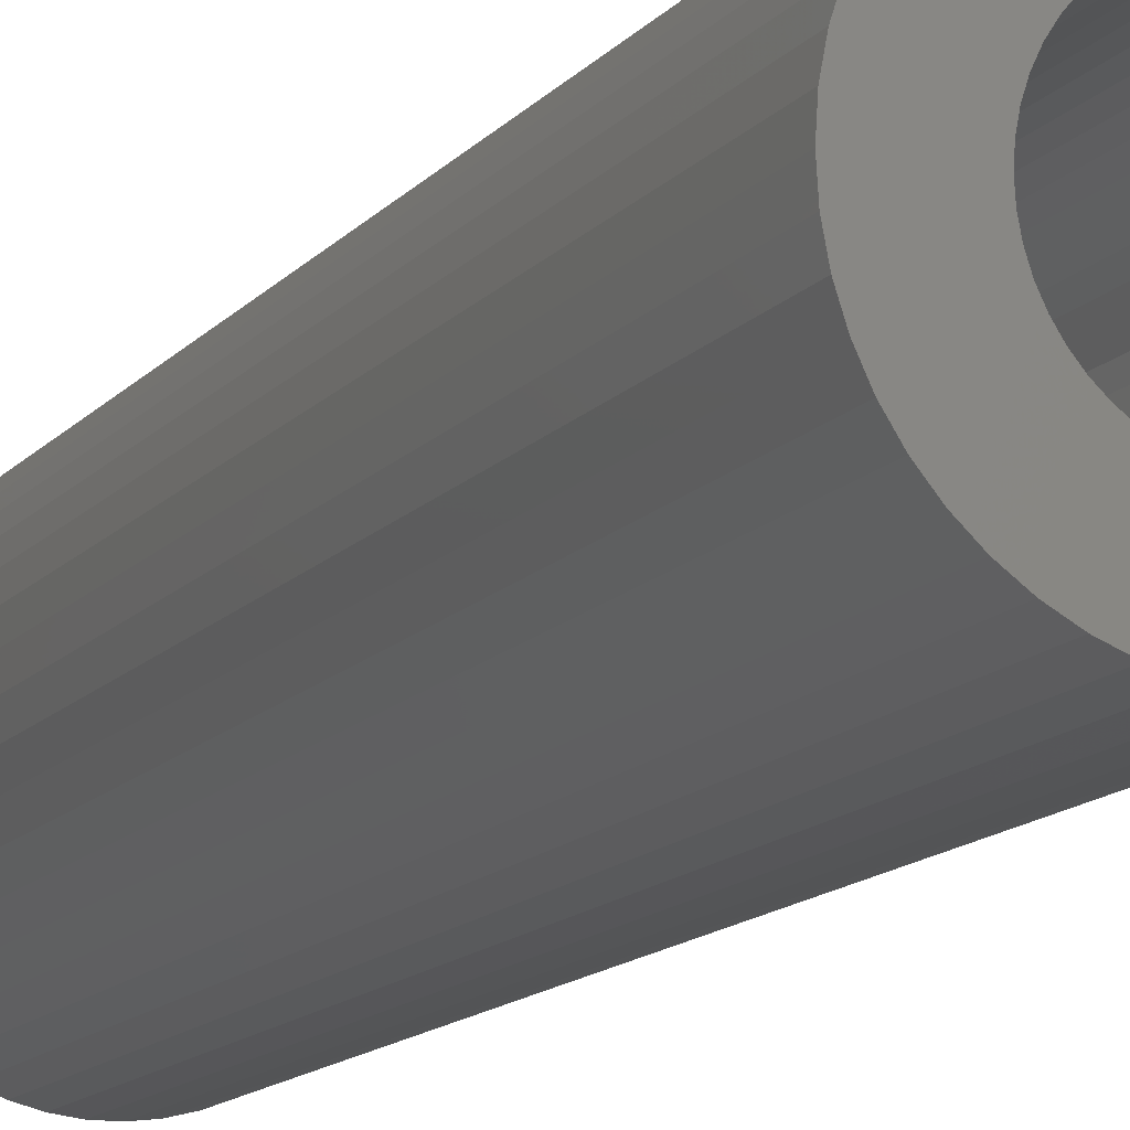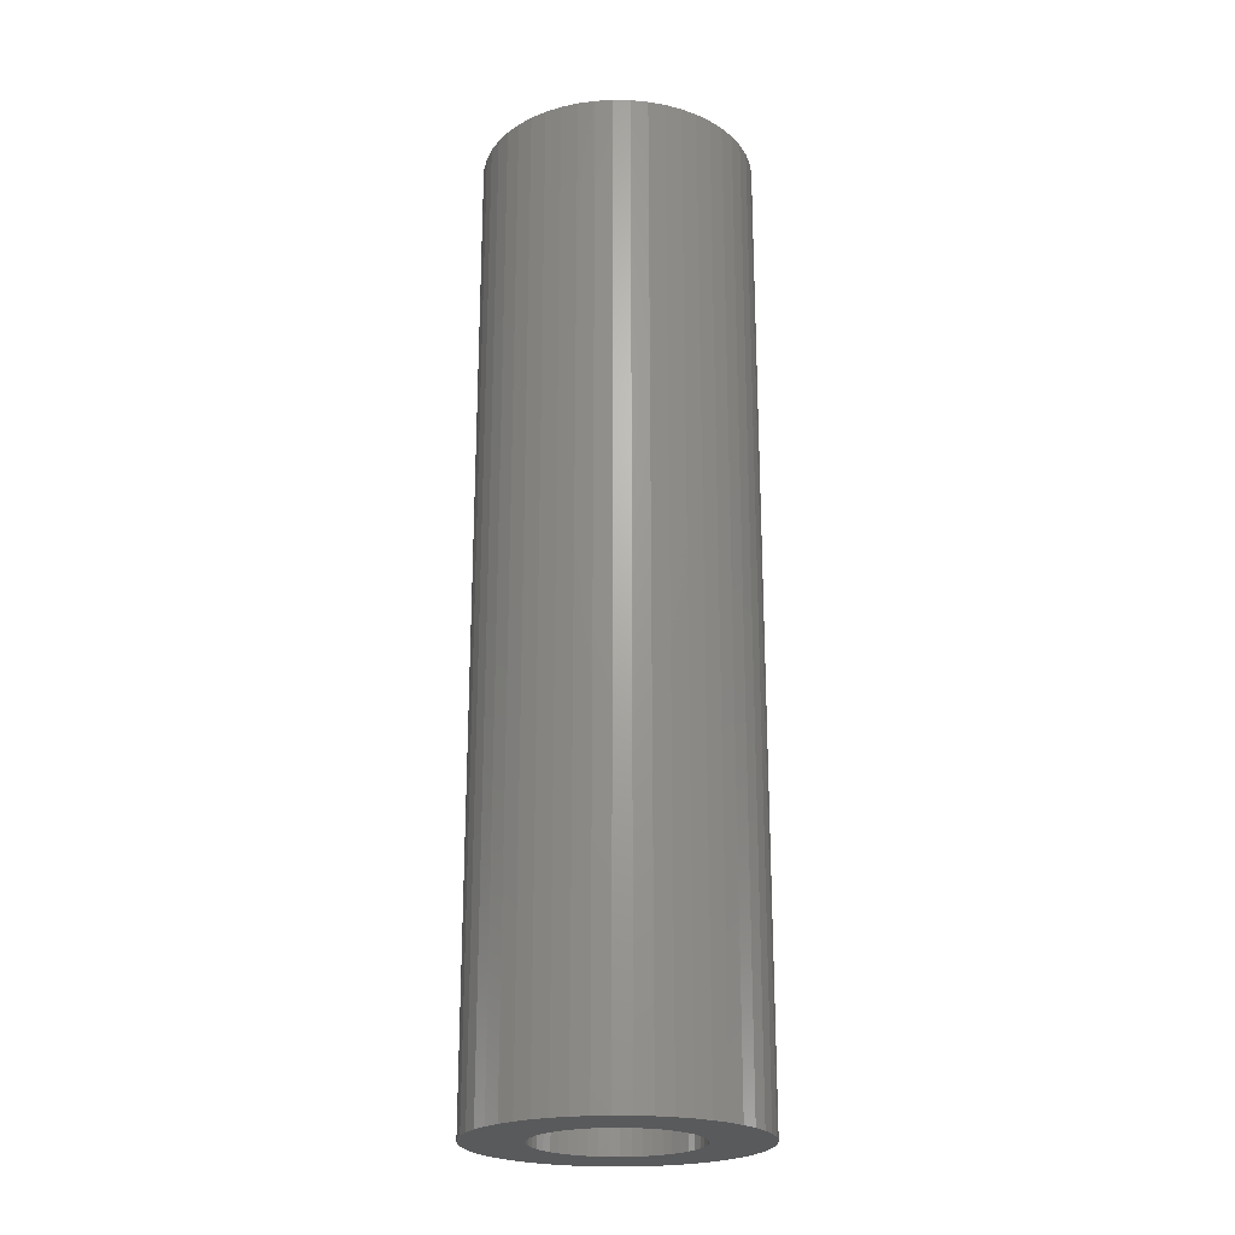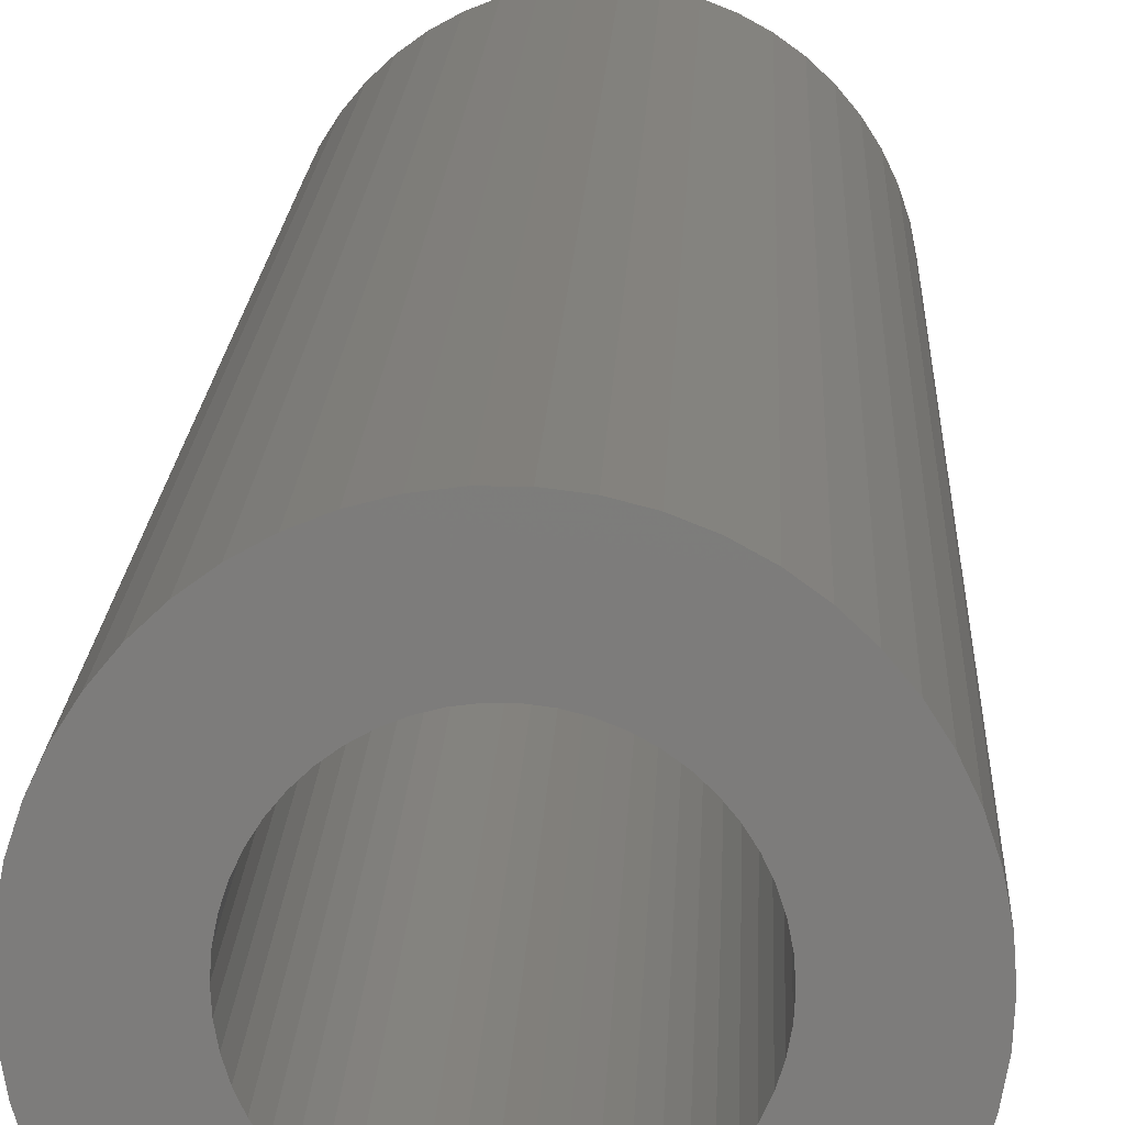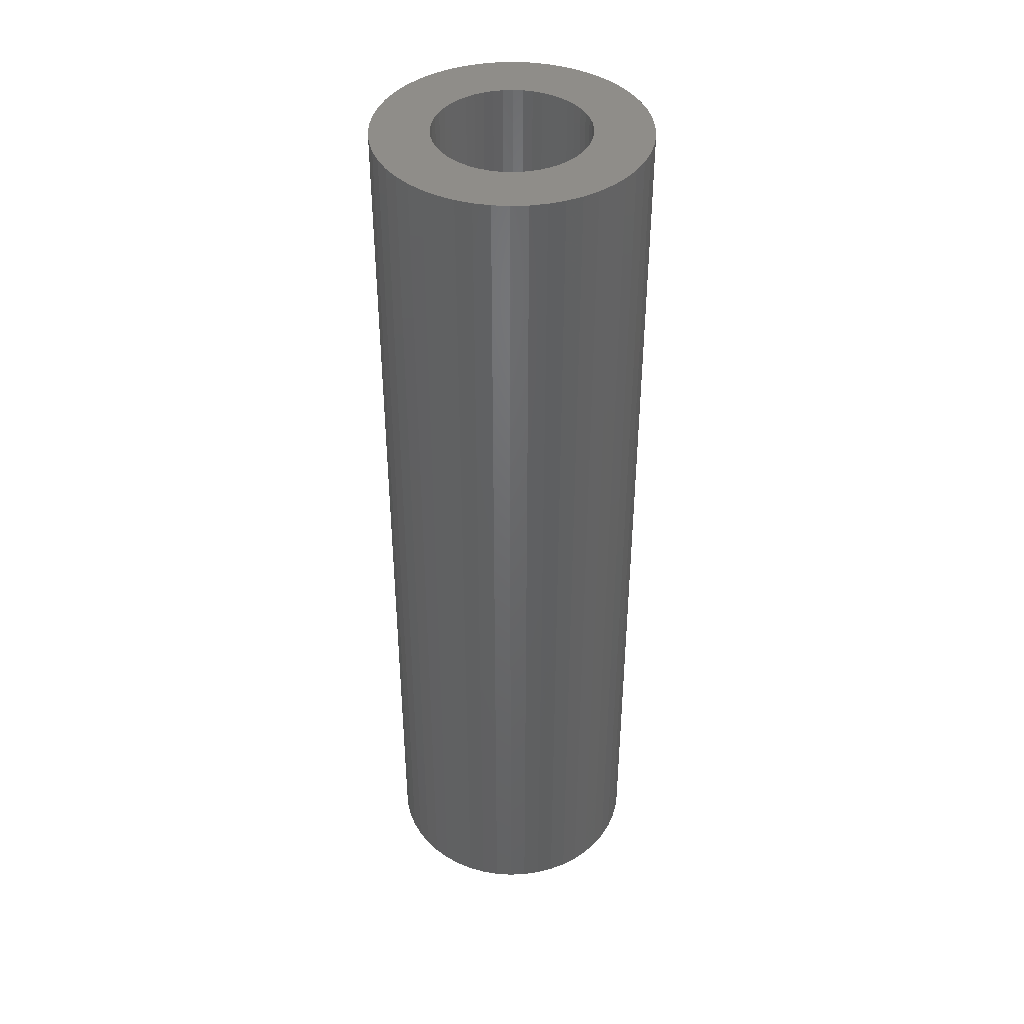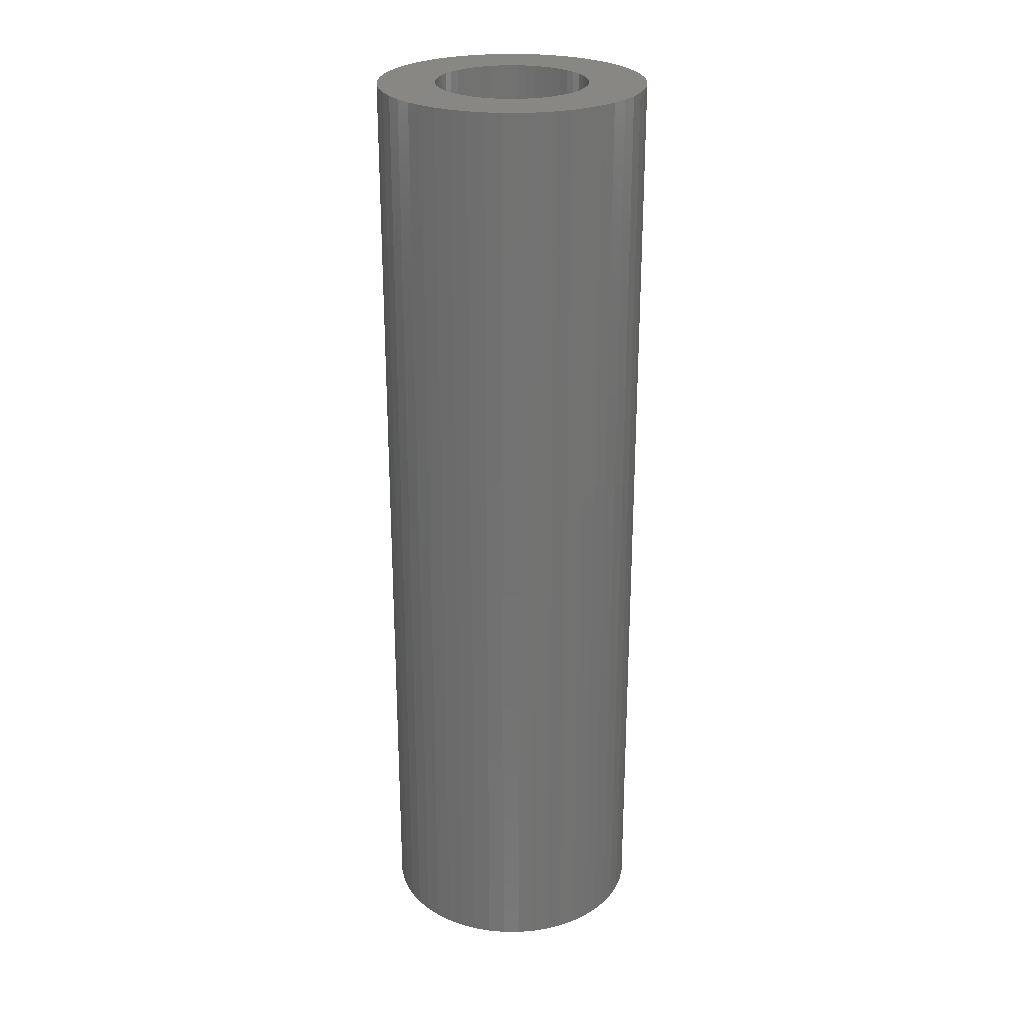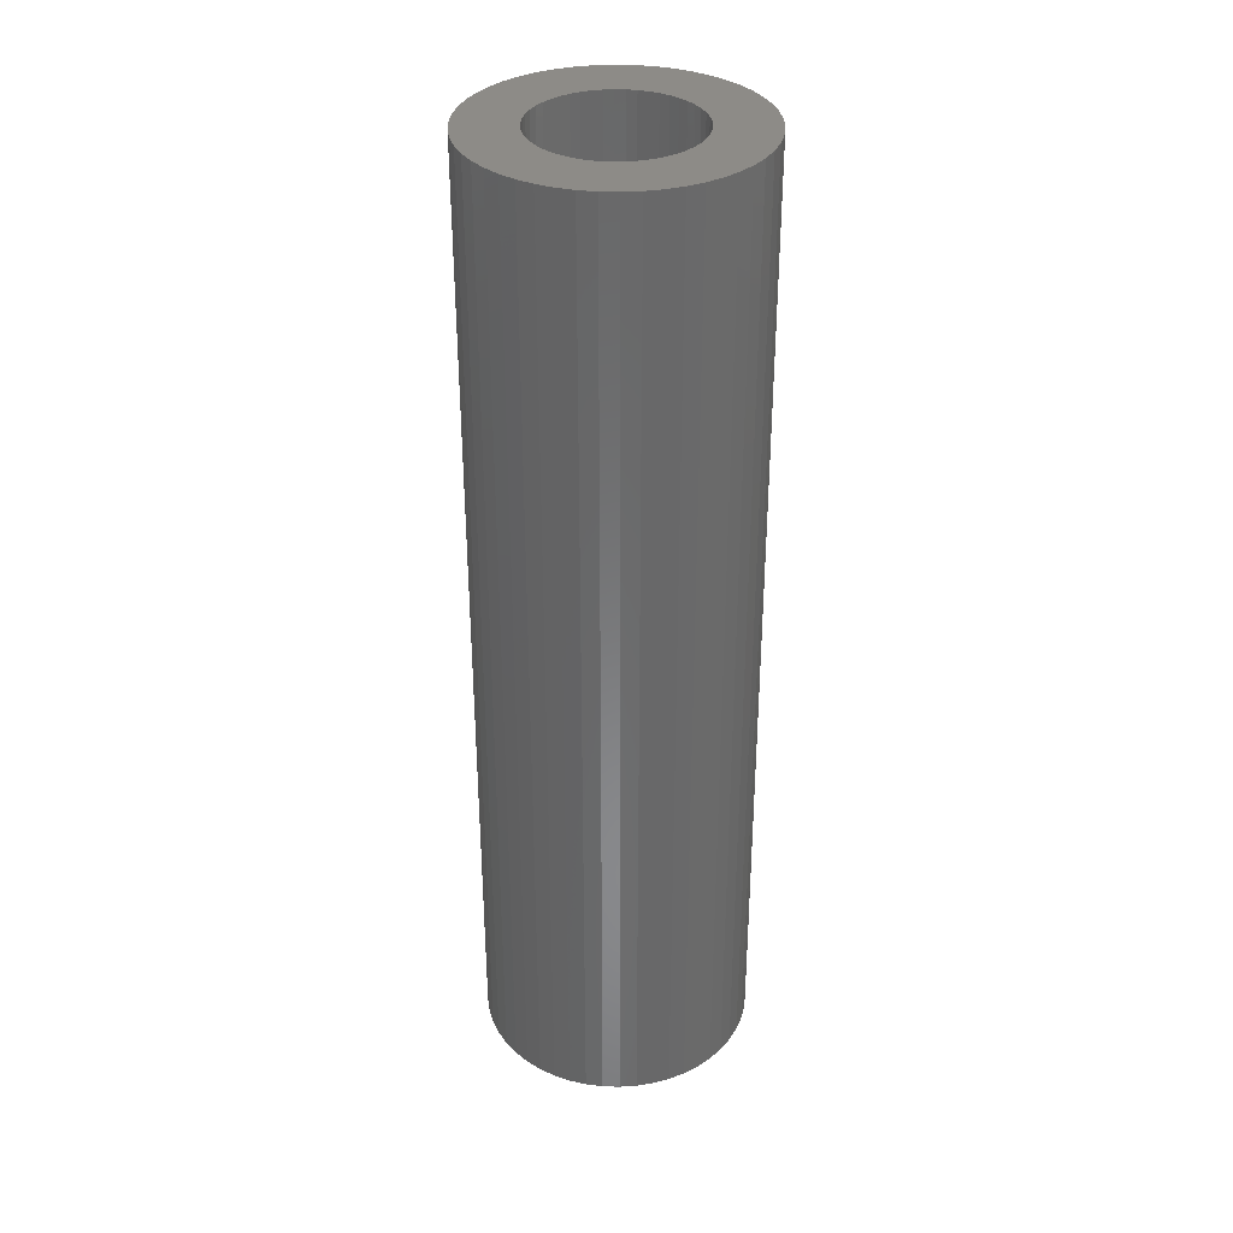
<metadata>
{"format":"stl","ext":"stl","renderer":"f3d","projection":"perspective","resolution":1024,"background":"white","views":[{"elev":-12.7,"azim":-23.3,"up":"+Y"},{"elev":-22.6,"azim":19.9,"up":"+Z"},{"elev":13.5,"azim":-178.1,"up":"+Y"},{"elev":41.3,"azim":126.7,"up":"+Z"},{"elev":25.8,"azim":-150.8,"up":"+Z"},{"elev":34.4,"azim":-12.1,"up":"+Z"}]}
</metadata>
<code>
# stl→obj: 200 verts, 400 faces
v 14 0 49.5
v 13.89 1.755 -49.5
v 13.89 1.755 49.5
v 14 0 -49.5
v -14 0 -49.5
v -13.89 1.755 49.5
v -13.89 1.755 -49.5
v -14 0 49.5
v 0.8791 13.97 -49.5
v -0.8791 13.97 49.5
v 0.8791 13.97 49.5
v -0.8791 13.97 -49.5
v -0.8791 -13.97 -49.5
v 0.8791 -13.97 49.5
v -0.8791 -13.97 49.5
v 0.8791 -13.97 -49.5
v 10.21 9.584 -49.5
v 8.924 10.79 49.5
v 10.21 9.584 49.5
v 8.924 10.79 -49.5
v -8.924 10.79 -49.5
v -10.21 9.584 49.5
v -8.924 10.79 49.5
v -10.21 9.584 -49.5
v -4.326 13.31 -49.5
v -5.961 12.67 49.5
v -4.326 13.31 49.5
v -5.961 12.67 -49.5
v 12.27 -6.745 49.5
v 13.02 -5.154 -49.5
v 13.02 -5.154 49.5
v 12.27 -6.745 -49.5
v 13.02 5.154 49.5
v 12.27 6.745 -49.5
v 12.27 6.745 49.5
v 13.02 5.154 -49.5
v 5.961 12.67 -49.5
v 4.326 13.31 49.5
v 5.961 12.67 49.5
v 4.326 13.31 -49.5
v 7.502 11.82 -49.5
v 7.502 11.82 49.5
v -13.02 5.154 -49.5
v -12.27 6.745 49.5
v -12.27 6.745 -49.5
v -13.02 5.154 49.5
v -11.33 8.229 -49.5
v -11.33 8.229 49.5
v 8 0 49.5
v 7.937 1.003 49.5
v 13.56 3.482 49.5
v 13.89 -1.755 49.5
v 7.749 1.99 49.5
v 7.937 -1.003 49.5
v 7.438 2.945 49.5
v 13.56 -3.482 49.5
v 7.01 3.854 49.5
v 11.33 8.229 49.5
v 7.749 -1.99 49.5
v 6.472 4.702 49.5
v 5.832 5.476 49.5
v 7.438 -2.945 49.5
v 5.099 6.164 49.5
v 4.287 6.755 49.5
v 3.406 7.239 49.5
v 2.472 7.608 49.5
v 2.623 13.75 49.5
v 1.499 7.858 49.5
v 0.5023 7.984 49.5
v -0.5023 7.984 49.5
v -1.499 7.858 49.5
v -2.623 13.75 49.5
v -2.472 7.608 49.5
v -3.406 7.239 49.5
v -4.287 6.755 49.5
v -7.502 11.82 49.5
v -5.099 6.164 49.5
v -5.832 5.476 49.5
v -6.472 4.702 49.5
v -7.01 3.854 49.5
v -7.438 2.945 49.5
v 7.01 -3.854 49.5
v 11.33 -8.229 49.5
v 6.472 -4.702 49.5
v 10.21 -9.584 49.5
v 5.832 -5.476 49.5
v 8.924 -10.79 49.5
v 5.099 -6.164 49.5
v 7.502 -11.82 49.5
v 4.287 -6.755 49.5
v 5.961 -12.67 49.5
v 3.406 -7.239 49.5
v 4.326 -13.31 49.5
v 2.472 -7.608 49.5
v 2.623 -13.75 49.5
v 1.499 -7.858 49.5
v 0.5023 -7.984 49.5
v -0.5023 -7.984 49.5
v -1.499 -7.858 49.5
v -2.623 -13.75 49.5
v -2.472 -7.608 49.5
v -4.326 -13.31 49.5
v -3.406 -7.239 49.5
v -5.961 -12.67 49.5
v -4.287 -6.755 49.5
v -7.502 -11.82 49.5
v -5.099 -6.164 49.5
v -8.924 -10.79 49.5
v -5.832 -5.476 49.5
v -10.21 -9.584 49.5
v -6.472 -4.702 49.5
v -11.33 -8.229 49.5
v -7.01 -3.854 49.5
v -12.27 -6.745 49.5
v -7.438 -2.945 49.5
v -13.02 -5.154 49.5
v -7.749 -1.99 49.5
v -13.56 -3.482 49.5
v -7.937 -1.003 49.5
v -13.89 -1.755 49.5
v -8 0 49.5
v -7.749 1.99 49.5
v -13.56 3.482 49.5
v -7.937 1.003 49.5
v -2.623 13.75 -49.5
v 8 0 -49.5
v 13.89 -1.755 -49.5
v 7.937 -1.003 -49.5
v 13.56 -3.482 -49.5
v 7.749 -1.99 -49.5
v 7.937 1.003 -49.5
v 7.438 -2.945 -49.5
v 13.56 3.482 -49.5
v 7.01 -3.854 -49.5
v 11.33 -8.229 -49.5
v 7.749 1.99 -49.5
v 6.472 -4.702 -49.5
v 10.21 -9.584 -49.5
v 5.832 -5.476 -49.5
v 8.924 -10.79 -49.5
v 7.438 2.945 -49.5
v 5.099 -6.164 -49.5
v 7.502 -11.82 -49.5
v 4.287 -6.755 -49.5
v 5.961 -12.67 -49.5
v 3.406 -7.239 -49.5
v 4.326 -13.31 -49.5
v 2.472 -7.608 -49.5
v 2.623 -13.75 -49.5
v 1.499 -7.858 -49.5
v 0.5023 -7.984 -49.5
v -0.5023 -7.984 -49.5
v -1.499 -7.858 -49.5
v -2.623 -13.75 -49.5
v -2.472 -7.608 -49.5
v -4.326 -13.31 -49.5
v -3.406 -7.239 -49.5
v -5.961 -12.67 -49.5
v -4.287 -6.755 -49.5
v -7.502 -11.82 -49.5
v -5.099 -6.164 -49.5
v -8.924 -10.79 -49.5
v -5.832 -5.476 -49.5
v -10.21 -9.584 -49.5
v -6.472 -4.702 -49.5
v -11.33 -8.229 -49.5
v -7.01 -3.854 -49.5
v -12.27 -6.745 -49.5
v -7.438 -2.945 -49.5
v 7.01 3.854 -49.5
v 11.33 8.229 -49.5
v 6.472 4.702 -49.5
v 5.832 5.476 -49.5
v 5.099 6.164 -49.5
v 4.287 6.755 -49.5
v 3.406 7.239 -49.5
v 2.472 7.608 -49.5
v 2.623 13.75 -49.5
v 1.499 7.858 -49.5
v 0.5023 7.984 -49.5
v -0.5023 7.984 -49.5
v -1.499 7.858 -49.5
v -2.472 7.608 -49.5
v -3.406 7.239 -49.5
v -4.287 6.755 -49.5
v -7.502 11.82 -49.5
v -5.099 6.164 -49.5
v -5.832 5.476 -49.5
v -6.472 4.702 -49.5
v -7.01 3.854 -49.5
v -7.438 2.945 -49.5
v -7.749 1.99 -49.5
v -13.56 3.482 -49.5
v -7.937 1.003 -49.5
v -8 0 -49.5
v -13.02 -5.154 -49.5
v -7.749 -1.99 -49.5
v -13.56 -3.482 -49.5
v -7.937 -1.003 -49.5
v -13.89 -1.755 -49.5
f 1 2 3
f 2 1 4
f 5 6 7
f 6 5 8
f 9 10 11
f 10 9 12
f 13 14 15
f 14 13 16
f 17 18 19
f 18 17 20
f 21 22 23
f 22 21 24
f 25 26 27
f 26 25 28
f 29 30 31
f 30 29 32
f 33 34 35
f 34 33 36
f 37 38 39
f 38 37 40
f 41 39 42
f 39 41 37
f 43 44 45
f 44 43 46
f 47 22 24
f 22 47 48
f 49 1 3
f 50 3 51
f 1 49 52
f 53 51 33
f 54 52 49
f 55 33 35
f 52 54 56
f 57 35 58
f 59 56 54
f 60 58 19
f 56 59 31
f 61 19 18
f 62 31 59
f 31 62 29
f 3 50 49
f 51 53 50
f 63 18 42
f 33 55 53
f 35 57 55
f 58 60 57
f 64 42 39
f 19 61 60
f 18 63 61
f 65 39 38
f 42 64 63
f 39 65 64
f 66 38 67
f 38 66 65
f 67 68 66
f 11 68 67
f 11 69 68
f 11 70 69
f 10 70 11
f 10 71 70
f 72 71 10
f 71 72 73
f 27 73 72
f 73 27 74
f 26 74 27
f 74 26 75
f 76 75 26
f 75 76 77
f 23 77 76
f 77 23 78
f 22 78 23
f 78 22 79
f 48 79 22
f 79 48 80
f 44 80 48
f 80 44 81
f 82 29 62
f 29 82 83
f 84 83 82
f 83 84 85
f 86 85 84
f 85 86 87
f 88 87 86
f 87 88 89
f 90 89 88
f 89 90 91
f 92 91 90
f 91 92 93
f 94 93 92
f 93 94 95
f 96 95 94
f 96 14 95
f 97 14 96
f 98 14 97
f 98 15 14
f 99 15 98
f 100 99 101
f 99 100 15
f 102 101 103
f 104 103 105
f 101 102 100
f 106 105 107
f 108 107 109
f 103 104 102
f 110 109 111
f 112 111 113
f 114 113 115
f 105 106 104
f 116 115 117
f 118 117 119
f 120 119 121
f 46 81 44
f 107 108 106
f 81 46 122
f 109 110 108
f 123 122 46
f 111 112 110
f 122 123 124
f 113 114 112
f 6 124 123
f 115 116 114
f 124 6 121
f 117 118 116
f 8 121 6
f 119 120 118
f 121 8 120
f 125 27 72
f 27 125 25
f 126 4 127
f 128 127 129
f 4 126 2
f 130 129 30
f 131 2 126
f 132 30 32
f 2 131 133
f 134 32 135
f 136 133 131
f 137 135 138
f 133 136 36
f 139 138 140
f 141 36 136
f 36 141 34
f 127 128 126
f 129 130 128
f 142 140 143
f 30 132 130
f 32 134 132
f 135 137 134
f 144 143 145
f 138 139 137
f 140 142 139
f 146 145 147
f 143 144 142
f 145 146 144
f 148 147 149
f 147 148 146
f 149 150 148
f 16 150 149
f 16 151 150
f 16 152 151
f 13 152 16
f 13 153 152
f 154 153 13
f 153 154 155
f 156 155 154
f 155 156 157
f 158 157 156
f 157 158 159
f 160 159 158
f 159 160 161
f 162 161 160
f 161 162 163
f 164 163 162
f 163 164 165
f 166 165 164
f 165 166 167
f 168 167 166
f 167 168 169
f 170 34 141
f 34 170 171
f 172 171 170
f 171 172 17
f 173 17 172
f 17 173 20
f 174 20 173
f 20 174 41
f 175 41 174
f 41 175 37
f 176 37 175
f 37 176 40
f 177 40 176
f 40 177 178
f 179 178 177
f 179 9 178
f 180 9 179
f 181 9 180
f 181 12 9
f 182 12 181
f 125 182 183
f 182 125 12
f 25 183 184
f 28 184 185
f 183 25 125
f 186 185 187
f 21 187 188
f 184 28 25
f 24 188 189
f 47 189 190
f 45 190 191
f 185 186 28
f 43 191 192
f 193 192 194
f 7 194 195
f 196 169 168
f 187 21 186
f 169 196 197
f 188 24 21
f 198 197 196
f 189 47 24
f 197 198 199
f 190 45 47
f 200 199 198
f 191 43 45
f 199 200 195
f 192 193 43
f 5 195 200
f 194 7 193
f 195 5 7
f 16 95 14
f 95 16 149
f 51 36 33
f 36 51 133
f 3 133 51
f 133 3 2
f 58 17 19
f 17 58 171
f 35 171 58
f 171 35 34
f 40 67 38
f 67 40 178
f 178 11 67
f 11 178 9
f 20 42 18
f 42 20 41
f 45 48 47
f 48 45 44
f 193 46 43
f 46 193 123
f 7 123 193
f 123 7 6
f 28 76 26
f 76 28 186
f 186 23 76
f 23 186 21
f 12 72 10
f 72 12 125
f 52 4 1
f 4 52 127
f 85 135 83
f 135 85 138
f 164 108 110
f 108 164 162
f 168 116 196
f 116 168 114
f 164 112 166
f 112 164 110
f 145 89 91
f 89 145 143
f 31 129 56
f 129 31 30
f 83 32 29
f 32 83 135
f 198 120 200
f 120 198 118
f 200 8 5
f 8 200 120
f 196 118 198
f 118 196 116
f 140 85 87
f 85 140 138
f 147 91 93
f 91 147 145
f 149 93 95
f 93 149 147
f 56 127 52
f 127 56 129
f 154 15 100
f 15 154 13
f 162 106 108
f 106 162 160
f 166 114 168
f 114 166 112
f 143 87 89
f 87 143 140
f 156 100 102
f 100 156 154
f 158 102 104
f 102 158 156
f 160 104 106
f 104 160 158
f 126 50 131
f 50 126 49
f 121 194 124
f 194 121 195
f 181 69 70
f 69 181 180
f 151 98 97
f 98 151 152
f 139 88 86
f 88 139 142
f 174 61 63
f 61 174 173
f 188 77 78
f 77 188 187
f 184 73 74
f 73 184 183
f 141 57 170
f 57 141 55
f 177 65 66
f 65 177 176
f 179 66 68
f 66 179 177
f 176 64 65
f 64 176 175
f 80 189 79
f 189 80 190
f 79 188 78
f 188 79 189
f 187 75 77
f 75 187 185
f 183 71 73
f 71 183 182
f 150 97 96
f 97 150 151
f 136 55 141
f 55 136 53
f 131 53 136
f 53 131 50
f 172 61 173
f 61 172 60
f 170 60 172
f 60 170 57
f 180 68 69
f 68 180 179
f 175 63 64
f 63 175 174
f 81 190 80
f 190 81 191
f 122 191 81
f 191 122 192
f 124 192 122
f 192 124 194
f 185 74 75
f 74 185 184
f 182 70 71
f 70 182 181
f 128 49 126
f 49 128 54
f 139 84 137
f 84 139 86
f 142 90 88
f 90 142 144
f 146 94 92
f 94 146 148
f 132 59 130
f 59 132 62
f 130 54 128
f 54 130 59
f 134 62 132
f 62 134 82
f 137 82 134
f 82 137 84
f 109 165 111
f 165 109 163
f 113 169 115
f 169 113 167
f 119 195 121
f 195 119 199
f 117 199 119
f 199 117 197
f 115 197 117
f 197 115 169
f 144 92 90
f 92 144 146
f 148 96 94
f 96 148 150
f 152 99 98
f 99 152 153
f 161 109 107
f 109 161 163
f 155 103 101
f 103 155 157
f 159 107 105
f 107 159 161
f 111 167 113
f 167 111 165
f 153 101 99
f 101 153 155
f 157 105 103
f 105 157 159

</code>
